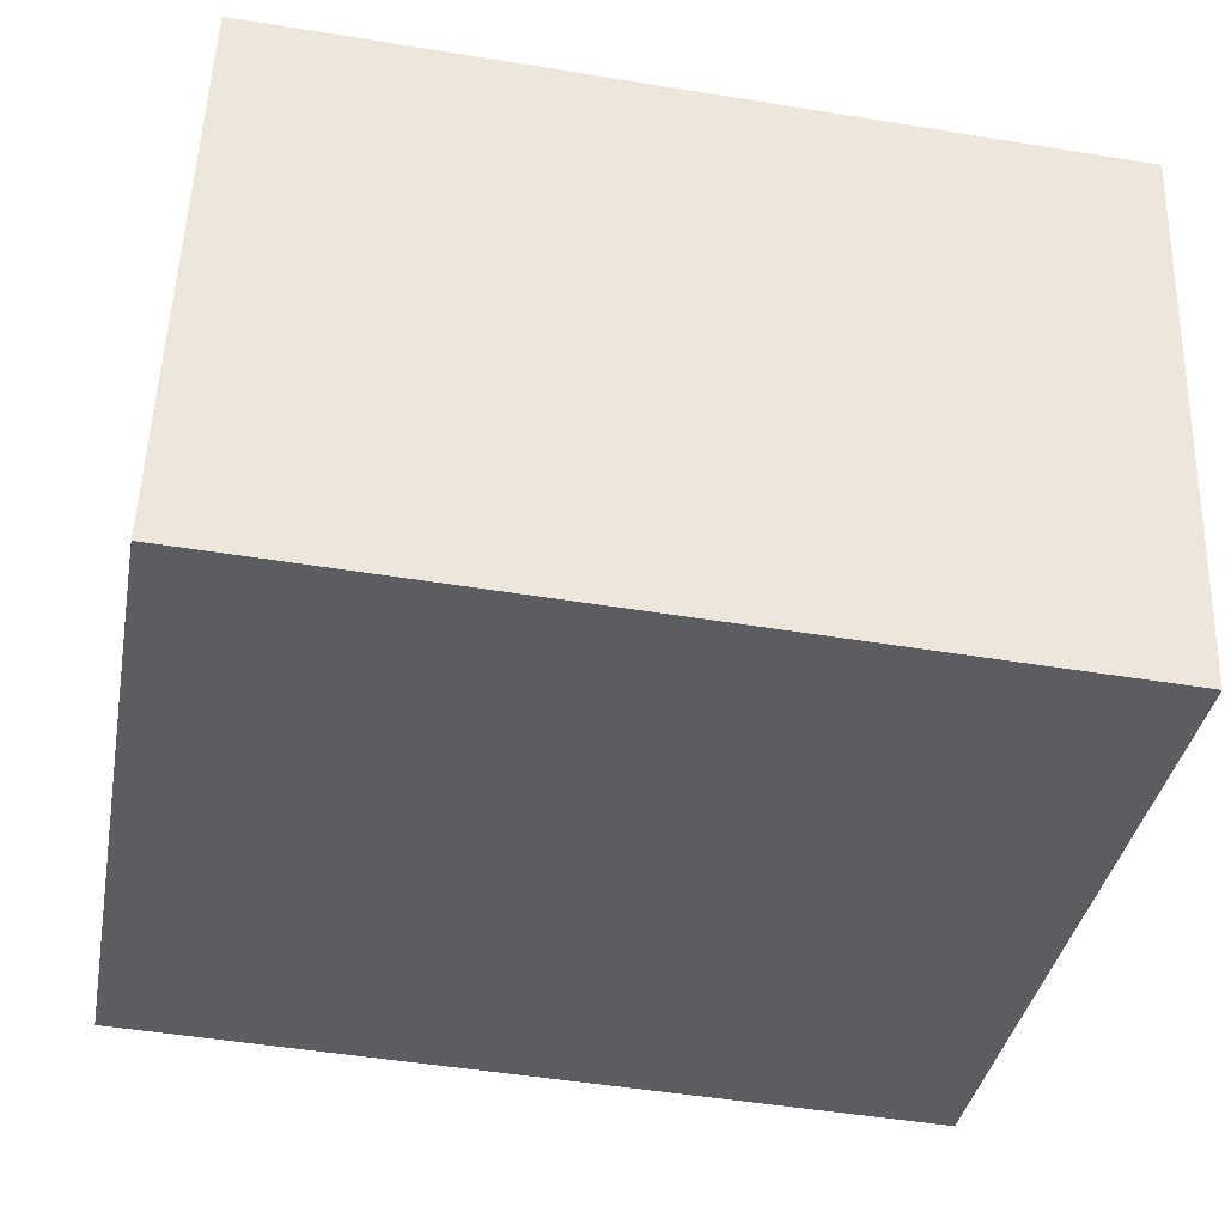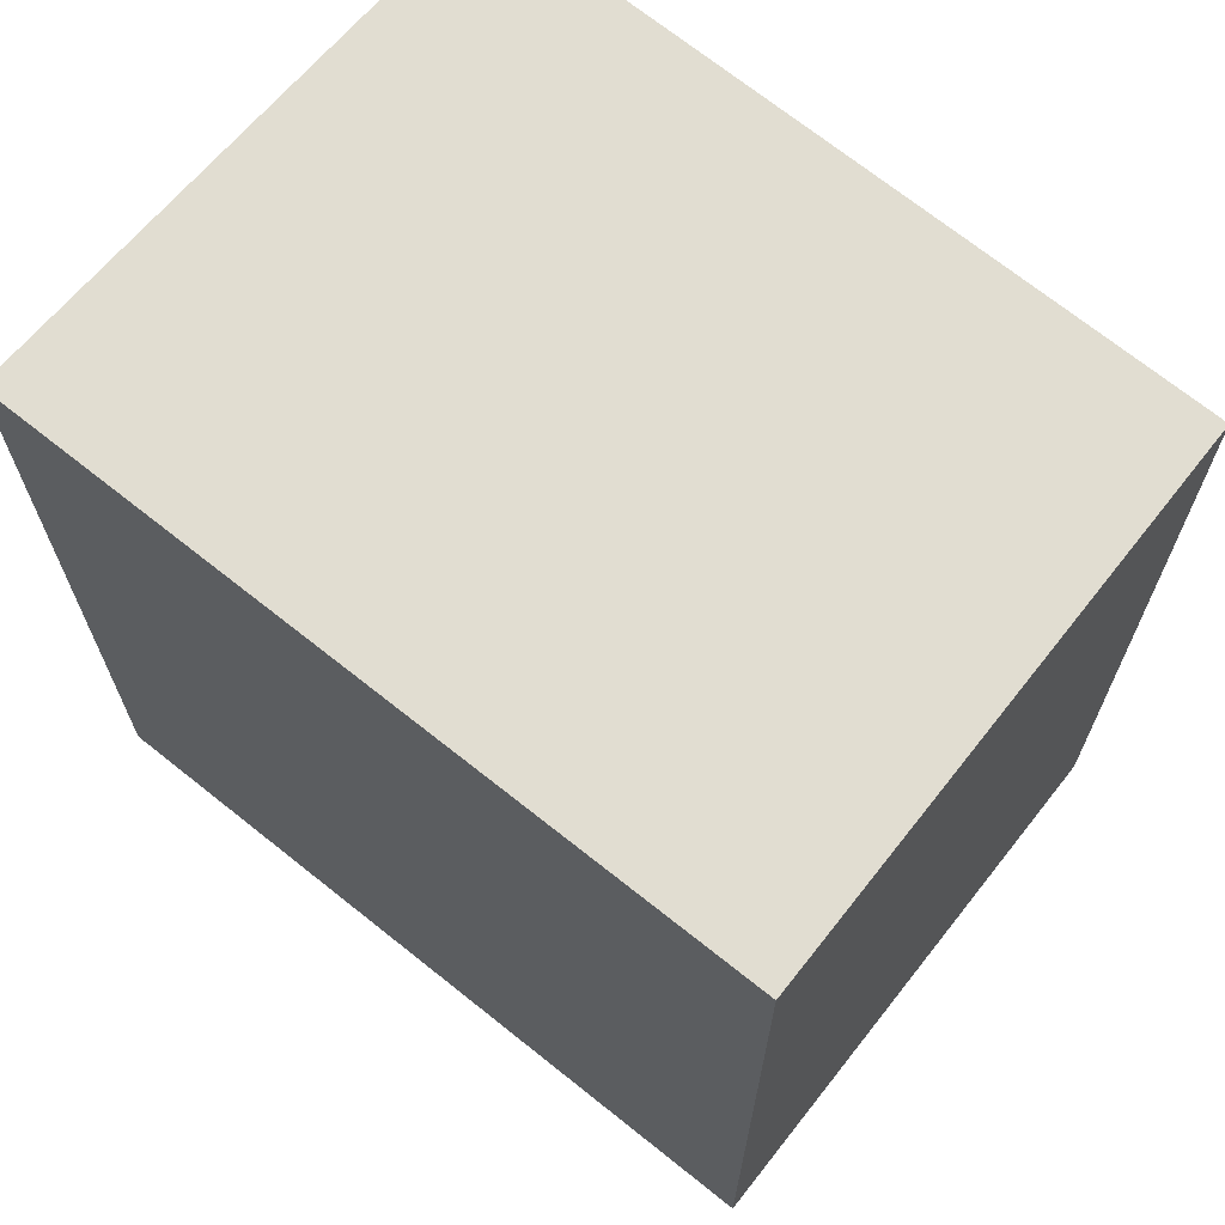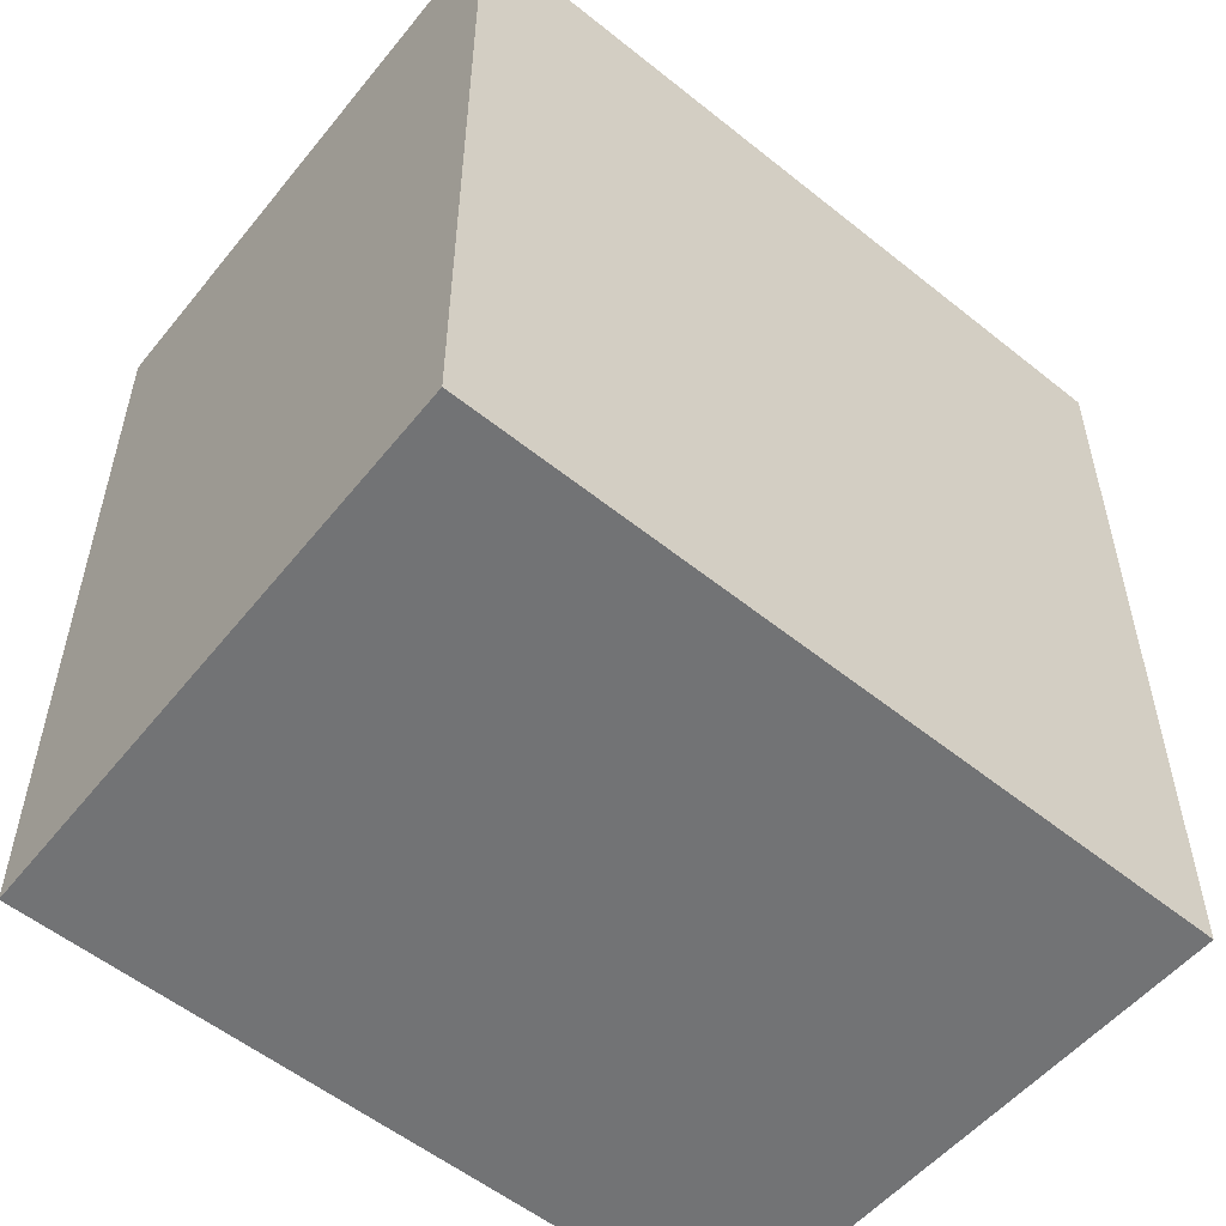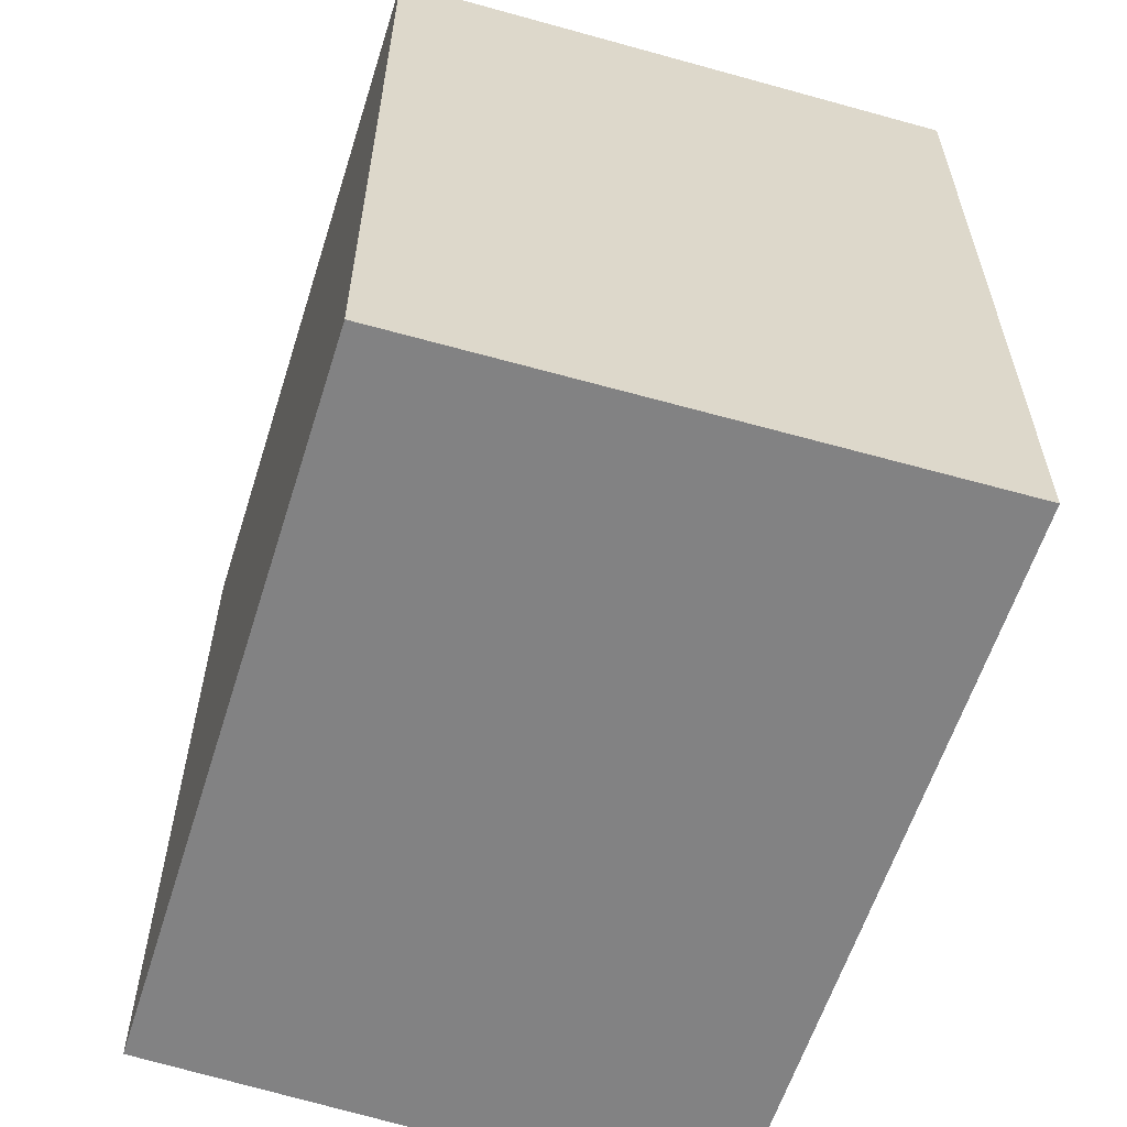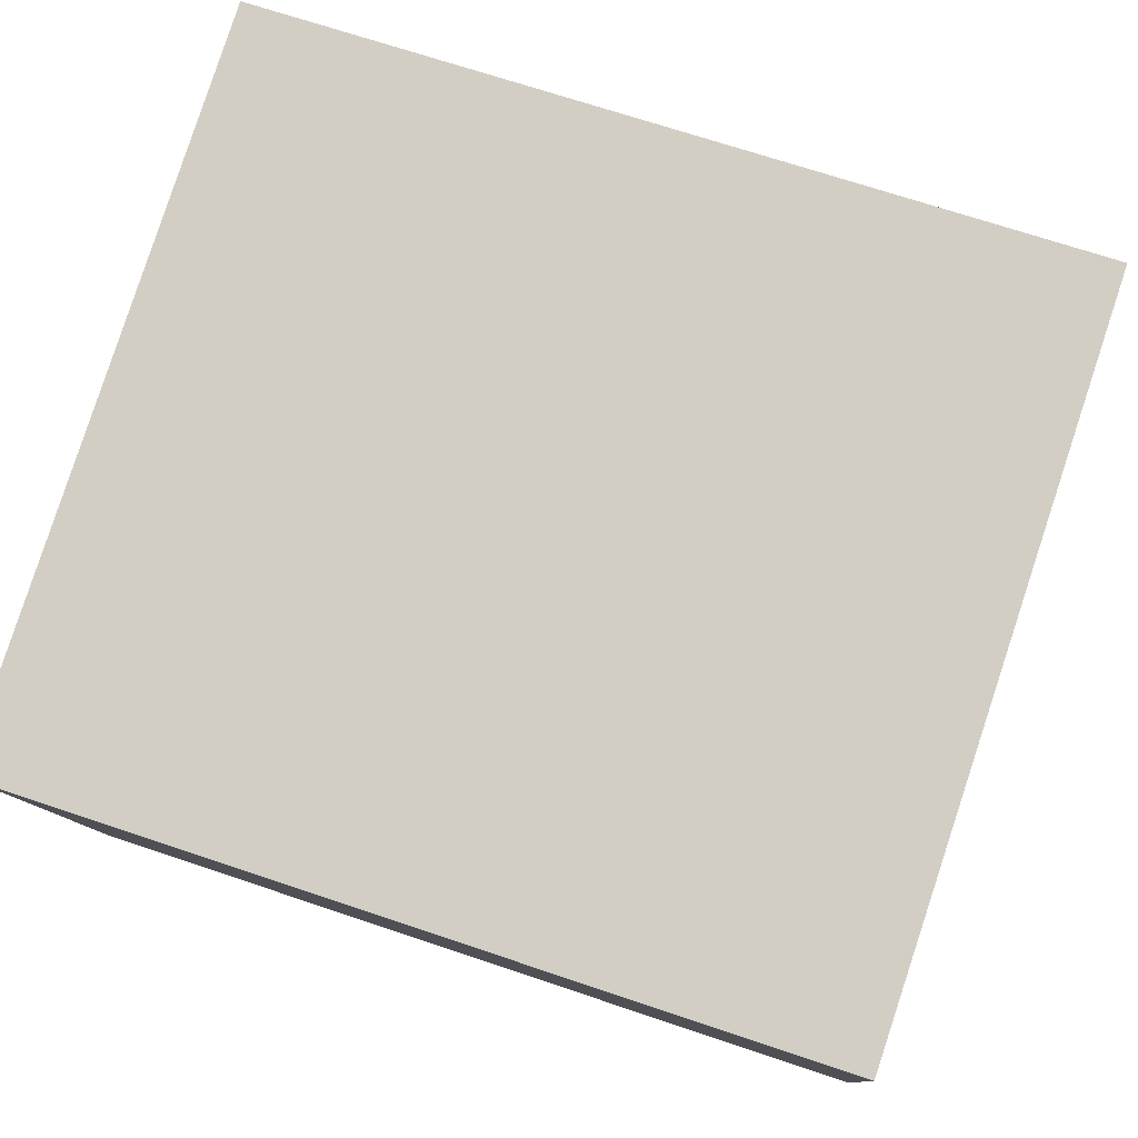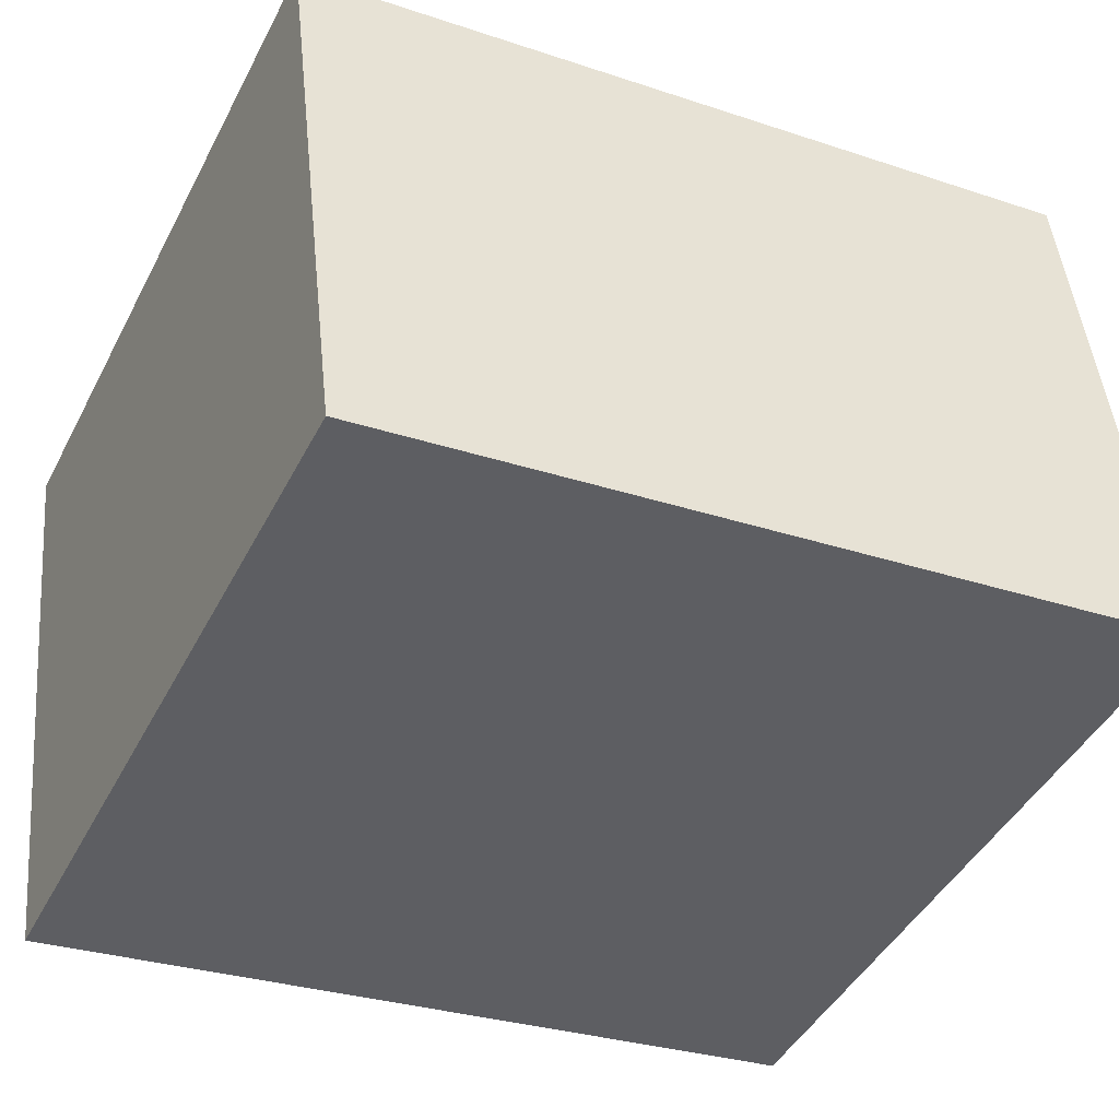
<metadata>
{"format":"obj","ext":"obj","renderer":"f3d","projection":"perspective","resolution":1024,"background":"white","views":[{"elev":-48.8,"azim":79.7,"up":"+Z"},{"elev":68.9,"azim":-128.3,"up":"+Y"},{"elev":-55.9,"azim":152.8,"up":"+Y"},{"elev":-60.8,"azim":85.0,"up":"+Y"},{"elev":69.0,"azim":108.7,"up":"+Z"},{"elev":-29.3,"azim":-116.4,"up":"+Z"}]}
</metadata>
<code>
v  0.663 4.164 2.778
v  3.744 4.164 -0.866
v  0 4.164 2.55e-16
v  4.291 4.164 1.978
v  3.744 5.303e-17 -0.866
v  0 0 0
v  0.663 -1.701e-16 2.778
v  4.291 -1.211e-16 1.978
g defaultobject
f 1 2 3
f 2 1 4
f 5 3 2
f 3 5 6
f 6 1 3
f 1 6 7
f 7 4 1
f 4 7 8
f 8 2 4
f 2 8 5
f 8 6 5
f 6 8 7

</code>
